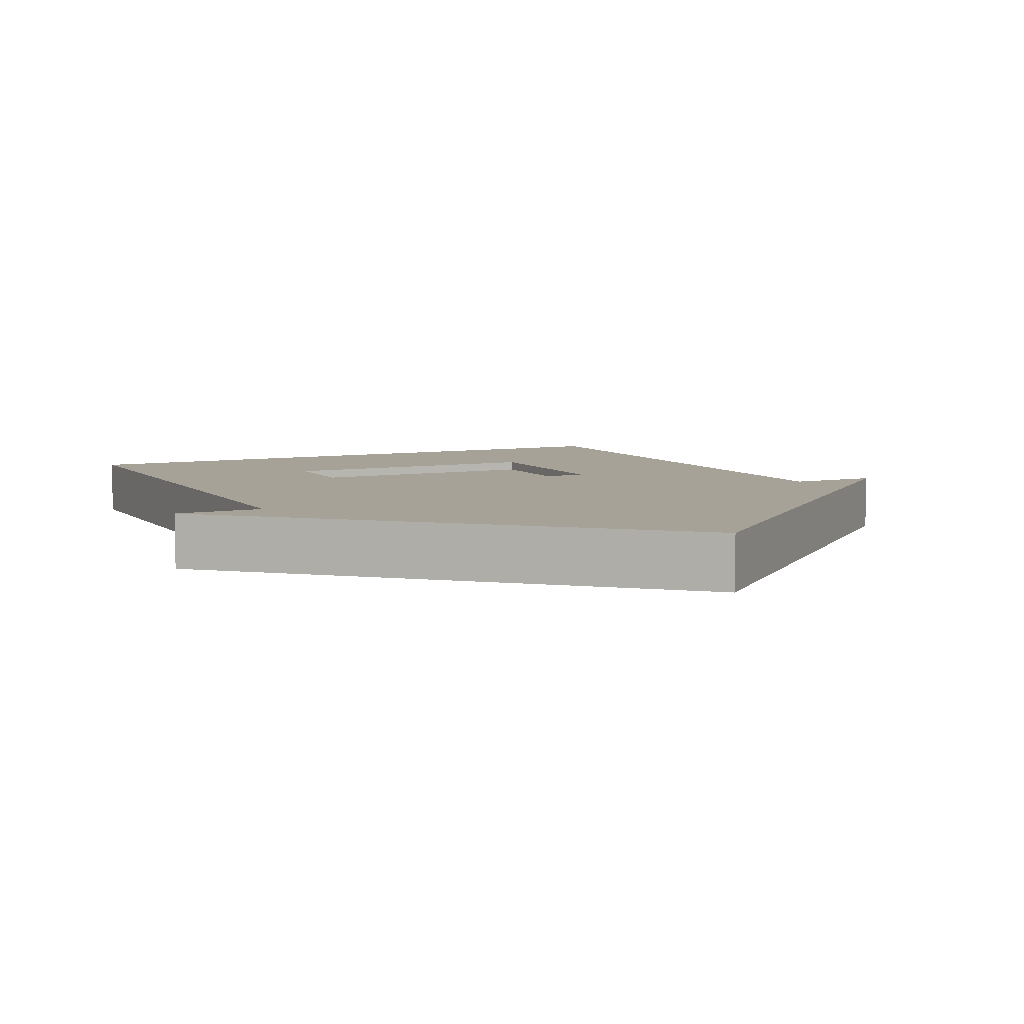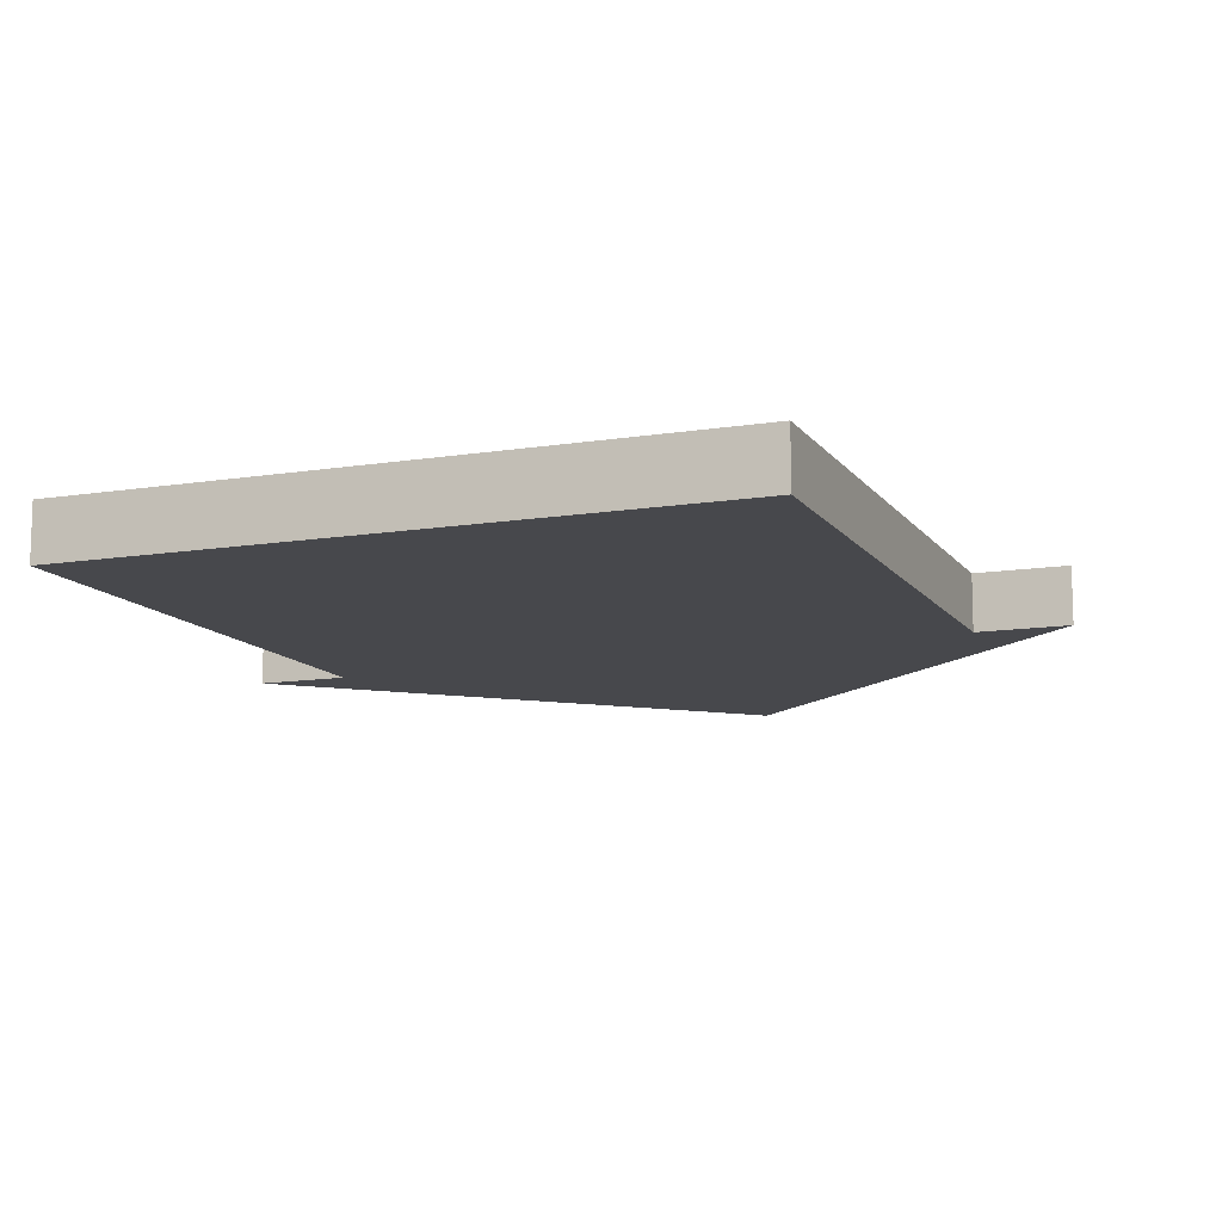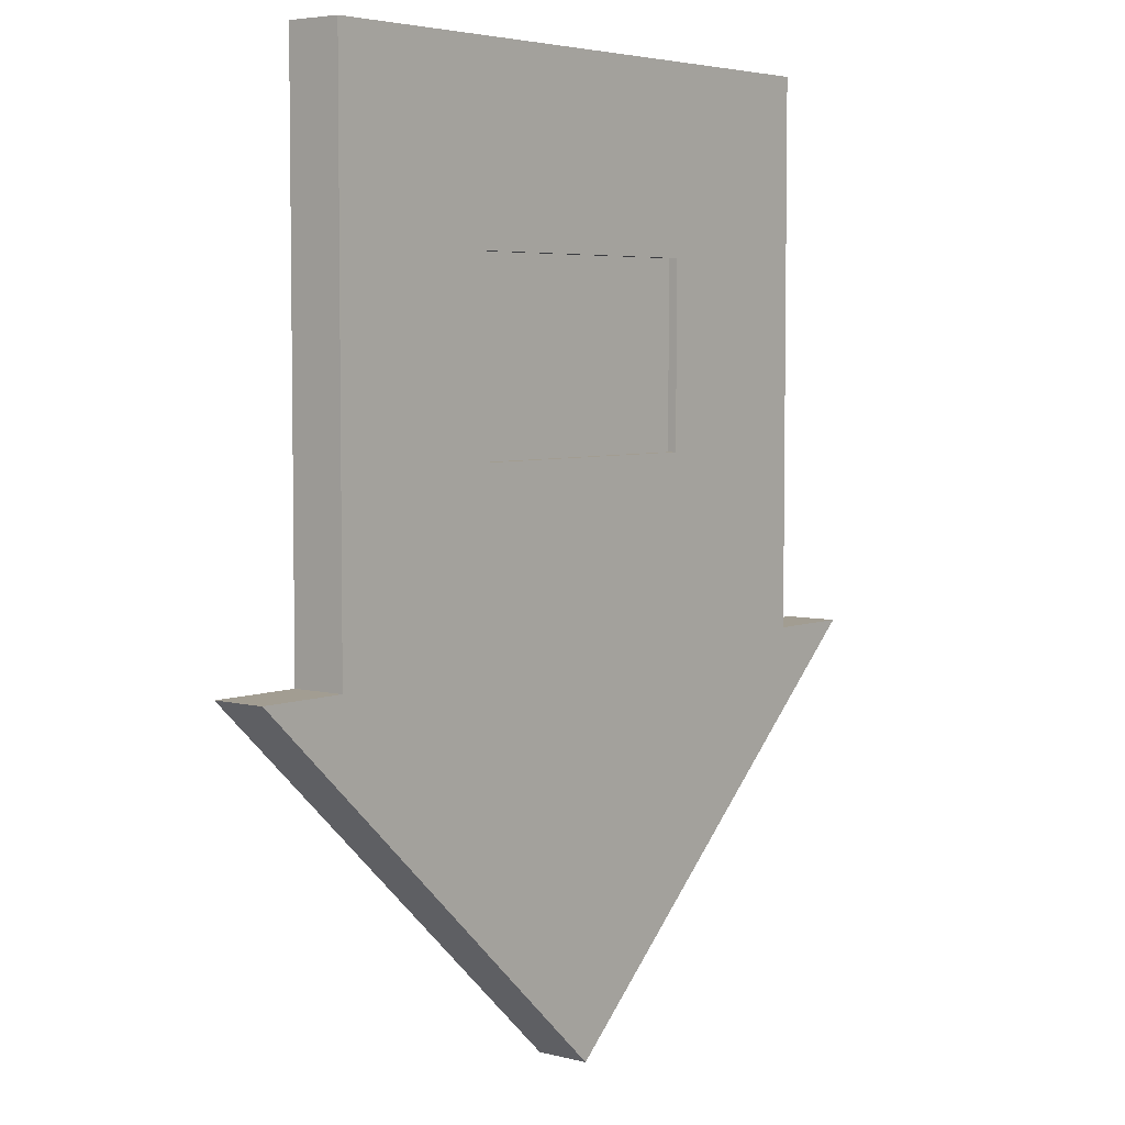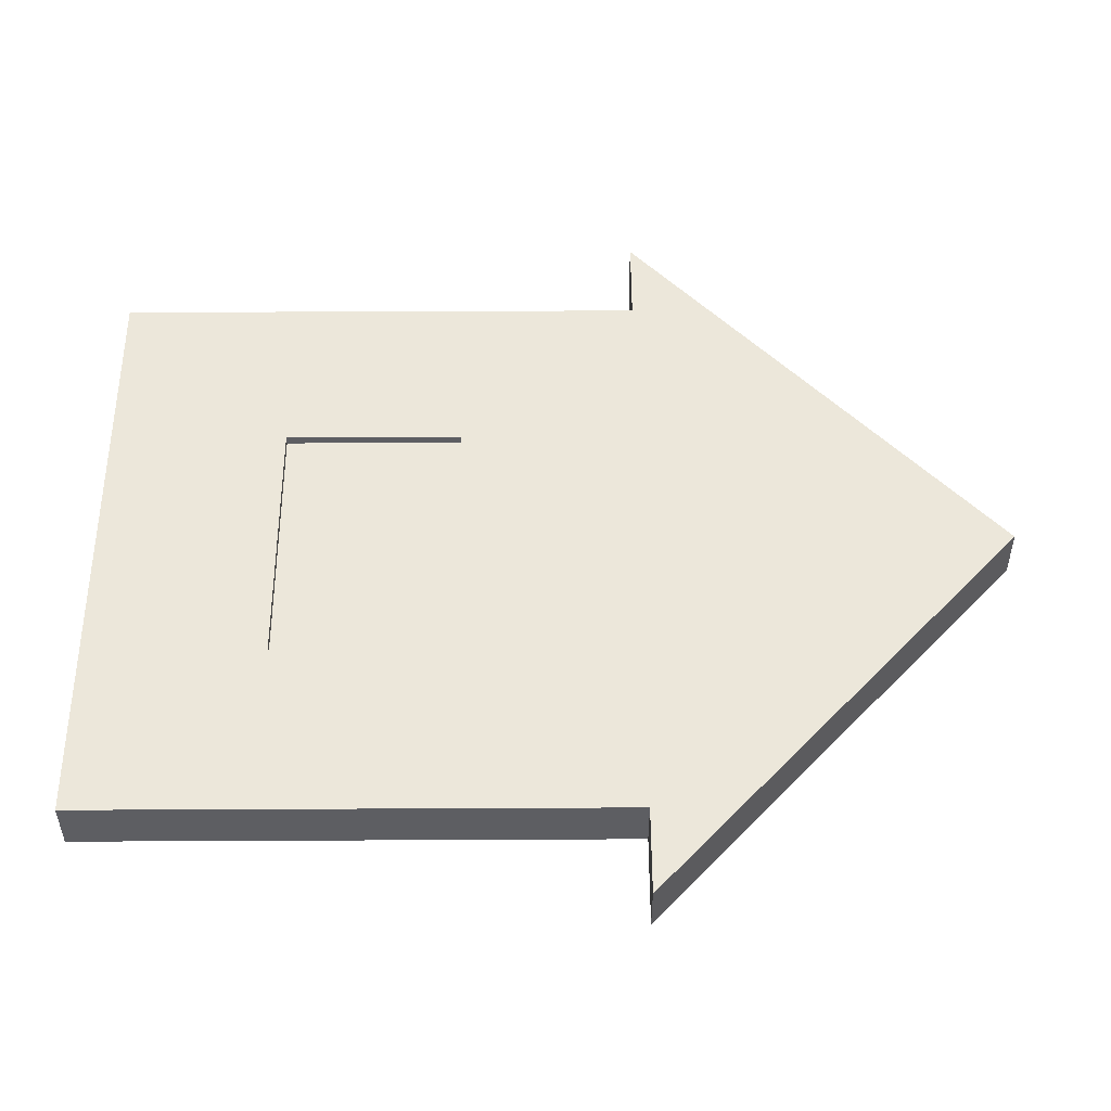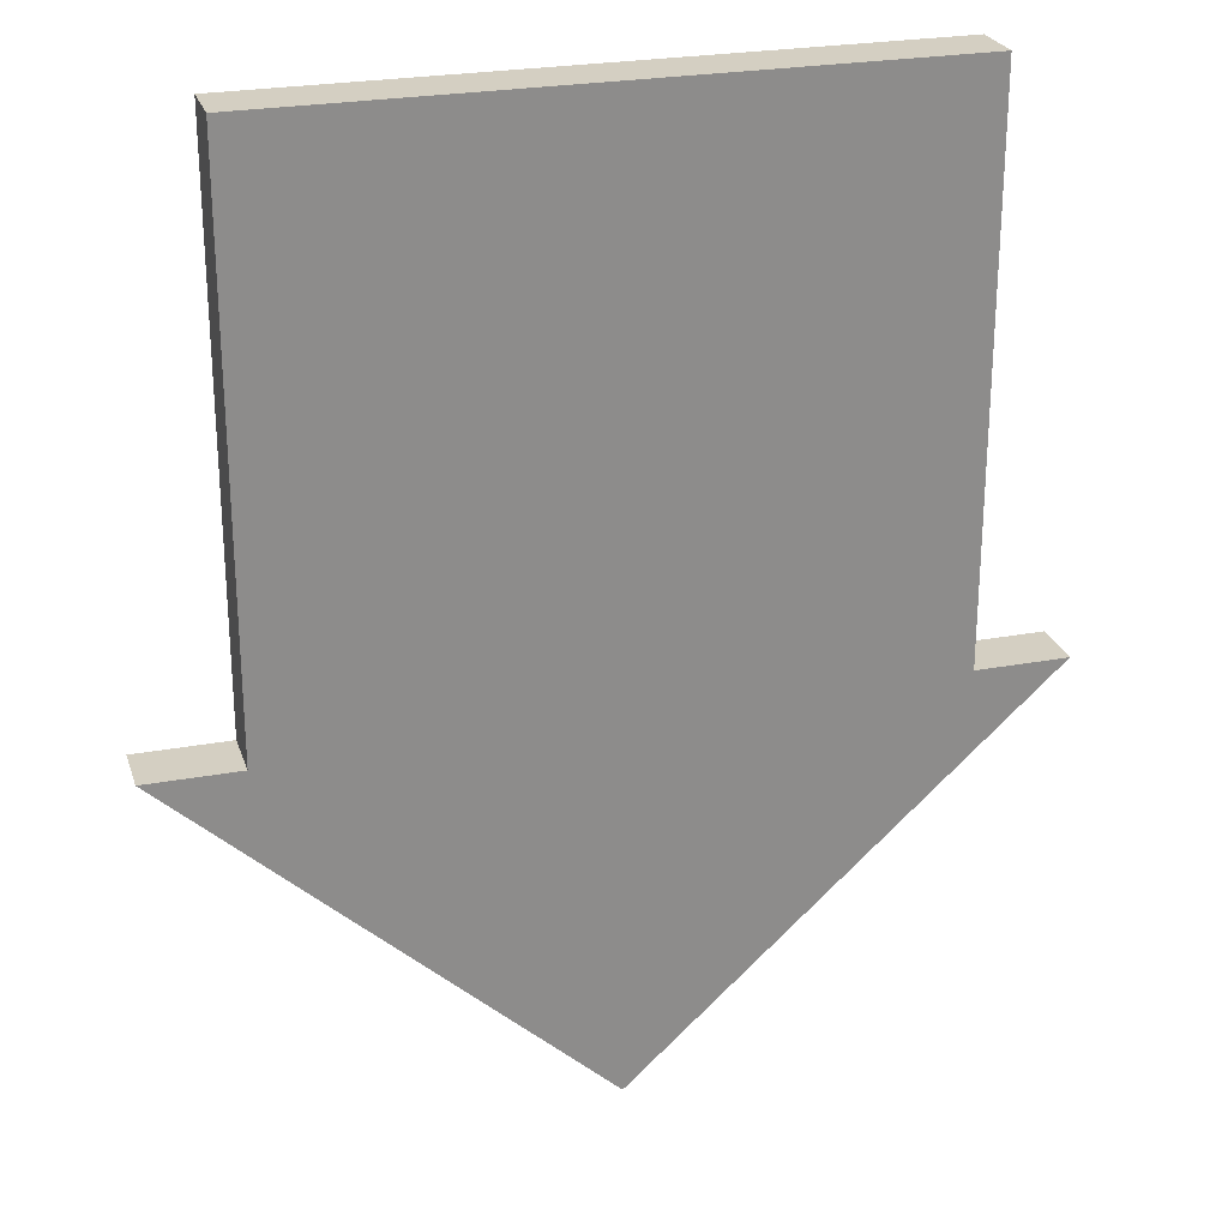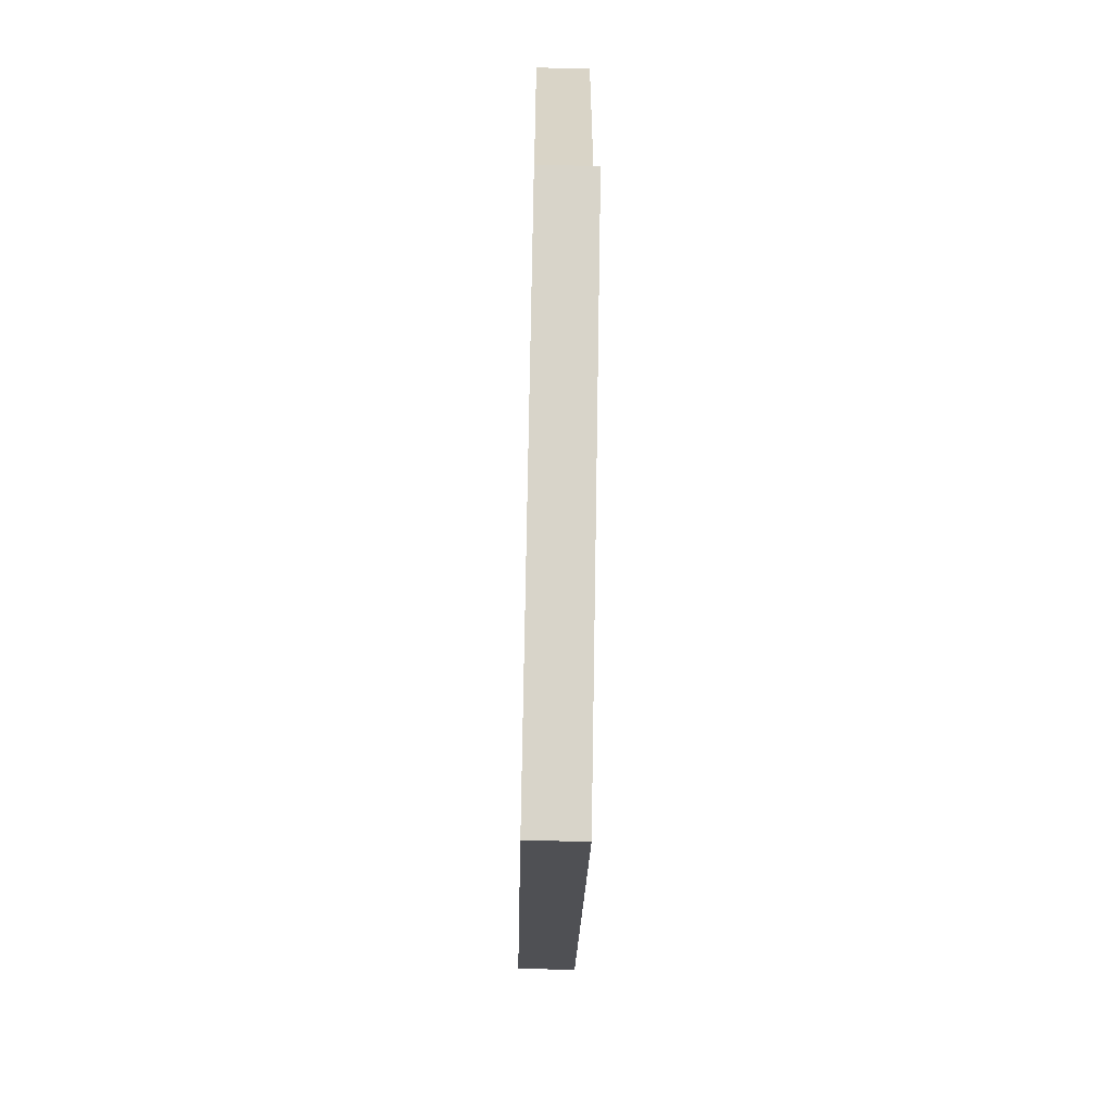
<metadata>
{"format":"obj","ext":"obj","renderer":"f3d","projection":"perspective","resolution":1024,"background":"white","views":[{"elev":6.4,"azim":153.9,"up":"+Y"},{"elev":-11.6,"azim":21.4,"up":"+Y"},{"elev":4.9,"azim":129.0,"up":"+Z"},{"elev":51.4,"azim":89.7,"up":"+Y"},{"elev":25.5,"azim":-16.5,"up":"+Z"},{"elev":-61.7,"azim":88.7,"up":"+Z"}]}
</metadata>
<code>
v -7 0 -1.5
v -3.5 0 -1.5
v -3.5 0.3 -1.5
v -7 0.3 -1.5
v -7 0 -4.5
v -7 0 -1.5
v -7 0.3 -1.5
v -7 0.3 -4.5
v -7.5 0 -4.5
v -7 0 -4.5
v -7 0.3 -4.5
v -7.5 0.3 -4.5
v -5.25 0 -6.565
v -7.5 0 -4.5
v -7.5 0.3 -4.5
v -5.25 0.3 -6.565
v -6 0.3 -2.5
v -6 0.3 -3.5
v -4.5 0.3 -3.5
v -4.5 0.3 -2.5
v -7 0.3 -4.5
v -7 0.3 -1.5
v -3.5 0.3 -1.5
v -3.5 0.3 -4.5
v -3 0.3 -4.5
v -5.25 0.3 -6.565
v -7.5 0.3 -4.5
v -6 0.25 -2.5
v -6 0.25 -3.5
v -6 0.3 -3.5
v -6 0.3 -2.5
v -7 0 -1.5
v -7 0 -4.5
v -7.5 0 -4.5
v -5.25 0 -6.565
v -3 0 -4.5
v -3.5 0 -4.5
v -3.5 0 -1.5
v -3.5 0 -1.5
v -3.5 0 -4.5
v -3.5 0.3 -4.5
v -3.5 0.3 -1.5
v -6 0.25 -3.5
v -4.5 0.25 -3.5
v -4.5 0.3 -3.5
v -6 0.3 -3.5
v -3.5 0 -4.5
v -3 0 -4.5
v -3 0.3 -4.5
v -3.5 0.3 -4.5
v -4.5 0.25 -2.5
v -6 0.25 -2.5
v -6 0.3 -2.5
v -4.5 0.3 -2.5
v -3 0 -4.5
v -5.25 0 -6.565
v -5.25 0.3 -6.565
v -3 0.3 -4.5
v -4.5 0.25 -3.5
v -4.5 0.25 -2.5
v -4.5 0.3 -2.5
v -4.5 0.3 -3.5
v -6 0.25 -3.5
v -6 0.25 -2.5
v -4.5 0.25 -2.5
v -4.5 0.25 -3.5
f 1 2 4
f 4 2 3
f 5 6 8
f 8 6 7
f 9 10 12
f 12 10 11
f 13 14 16
f 16 14 15
f 20 17 22
f 22 17 18
f 22 18 21
f 21 18 26
f 21 26 27
f 18 19 26
f 26 19 24
f 26 24 25
f 19 20 24
f 24 20 23
f 23 20 22
f 28 29 31
f 31 29 30
f 38 32 37
f 37 32 33
f 37 33 35
f 35 33 34
f 35 36 37
f 39 40 42
f 42 40 41
f 43 44 46
f 46 44 45
f 47 48 50
f 50 48 49
f 51 52 54
f 54 52 53
f 55 56 58
f 58 56 57
f 59 60 62
f 62 60 61
f 63 64 66
f 66 64 65

</code>
